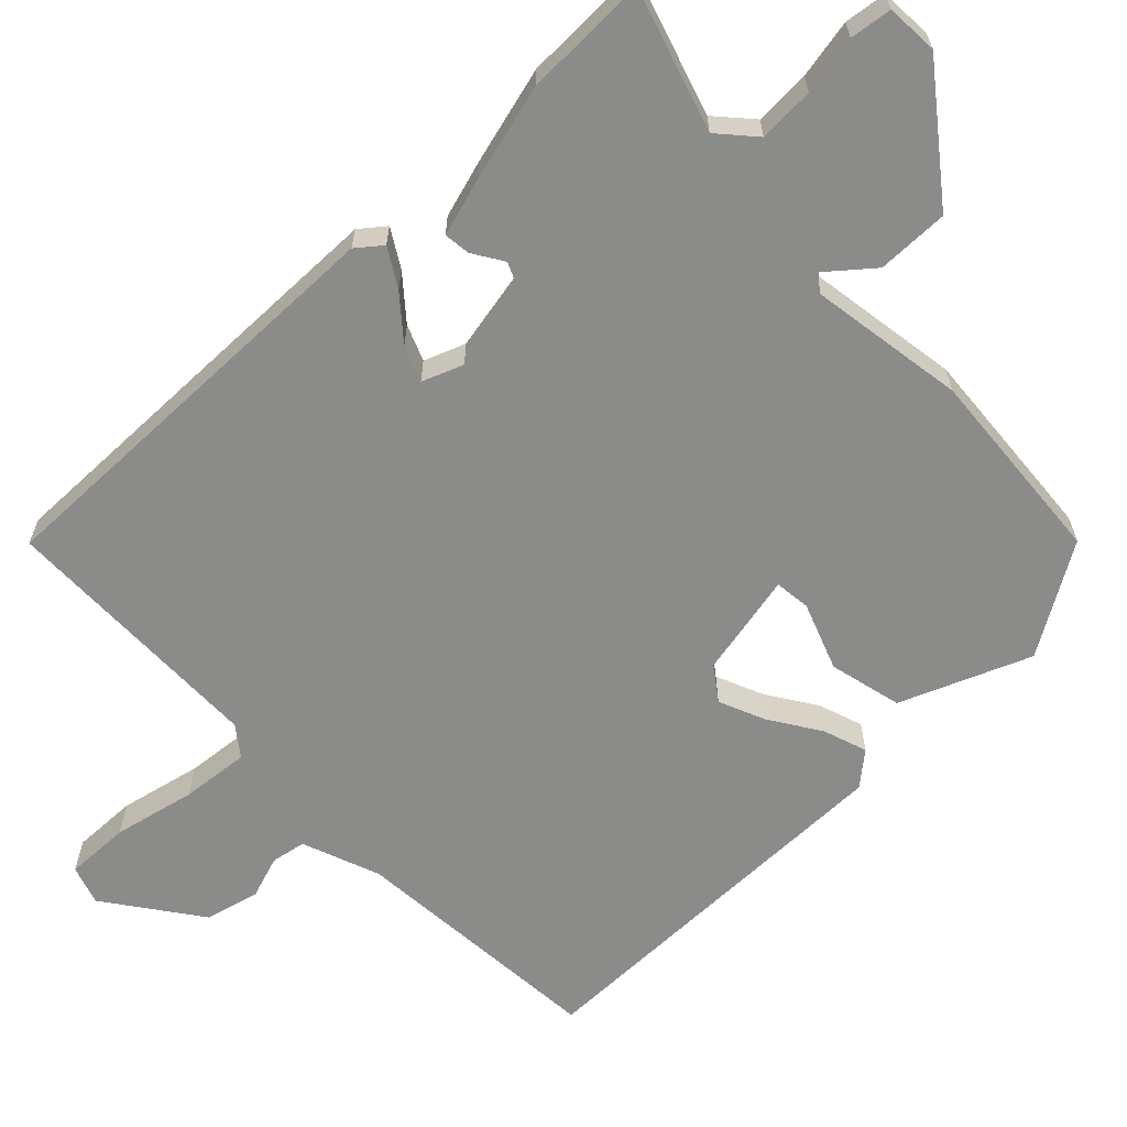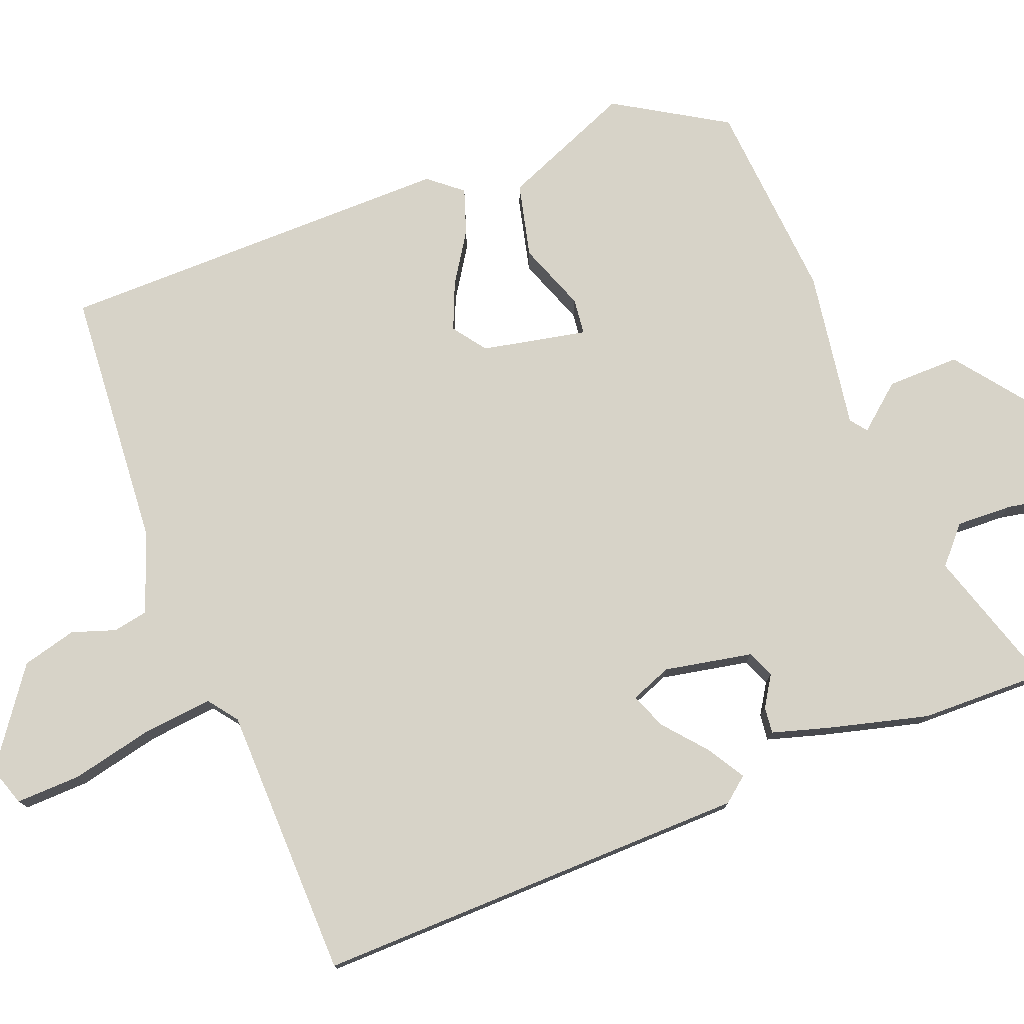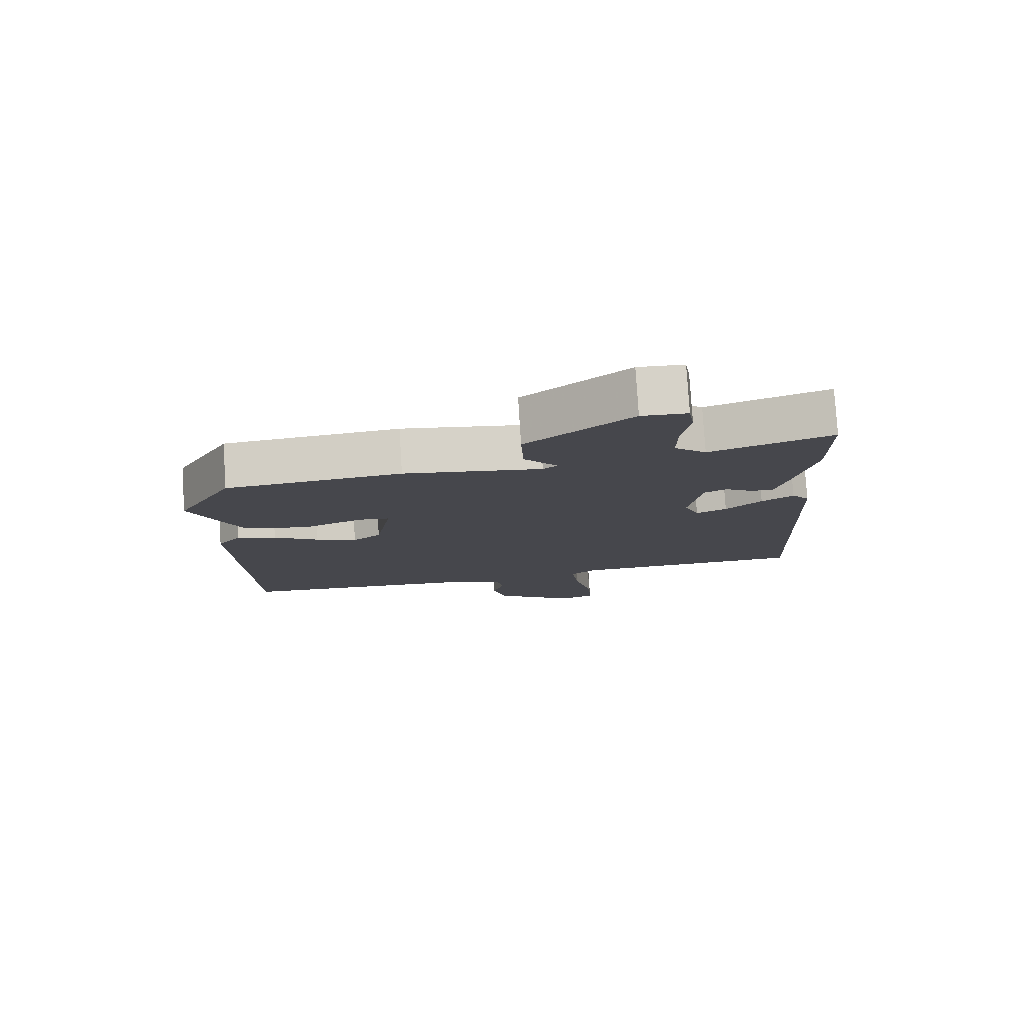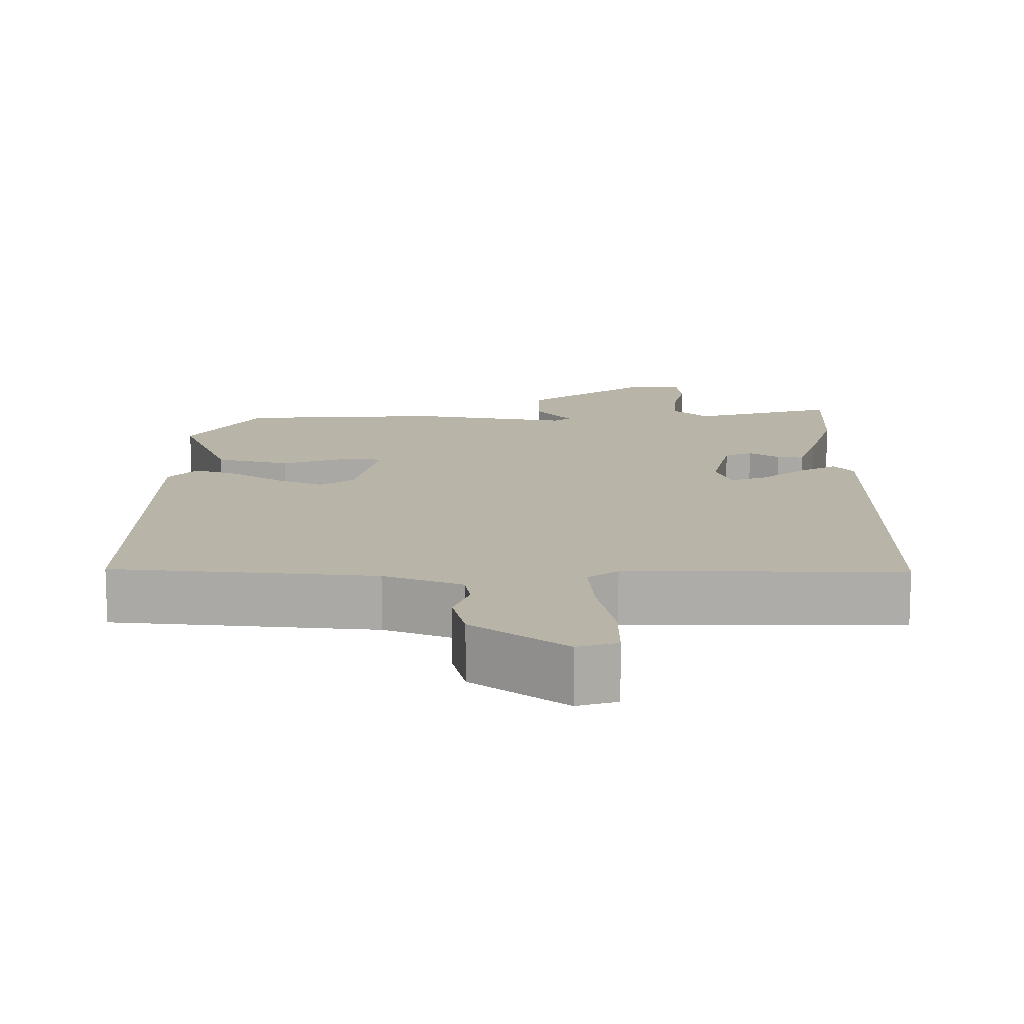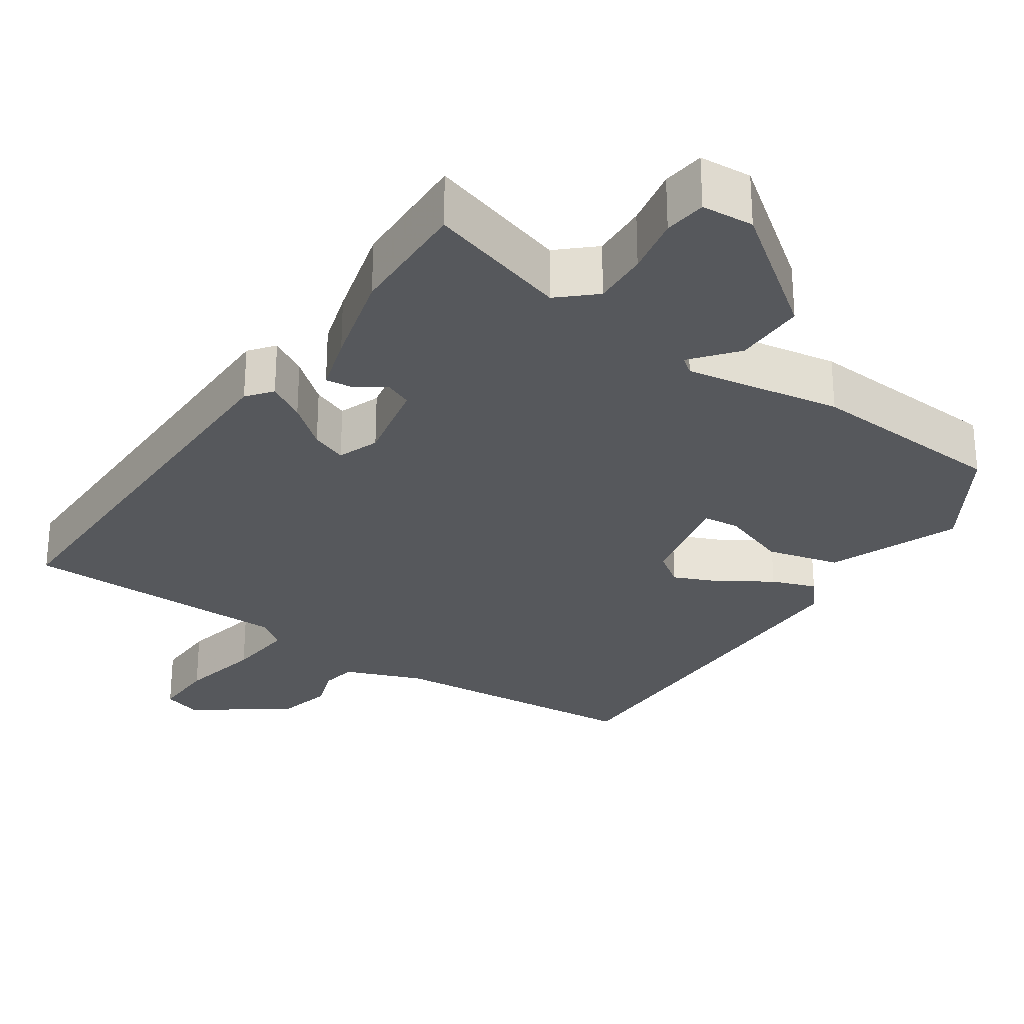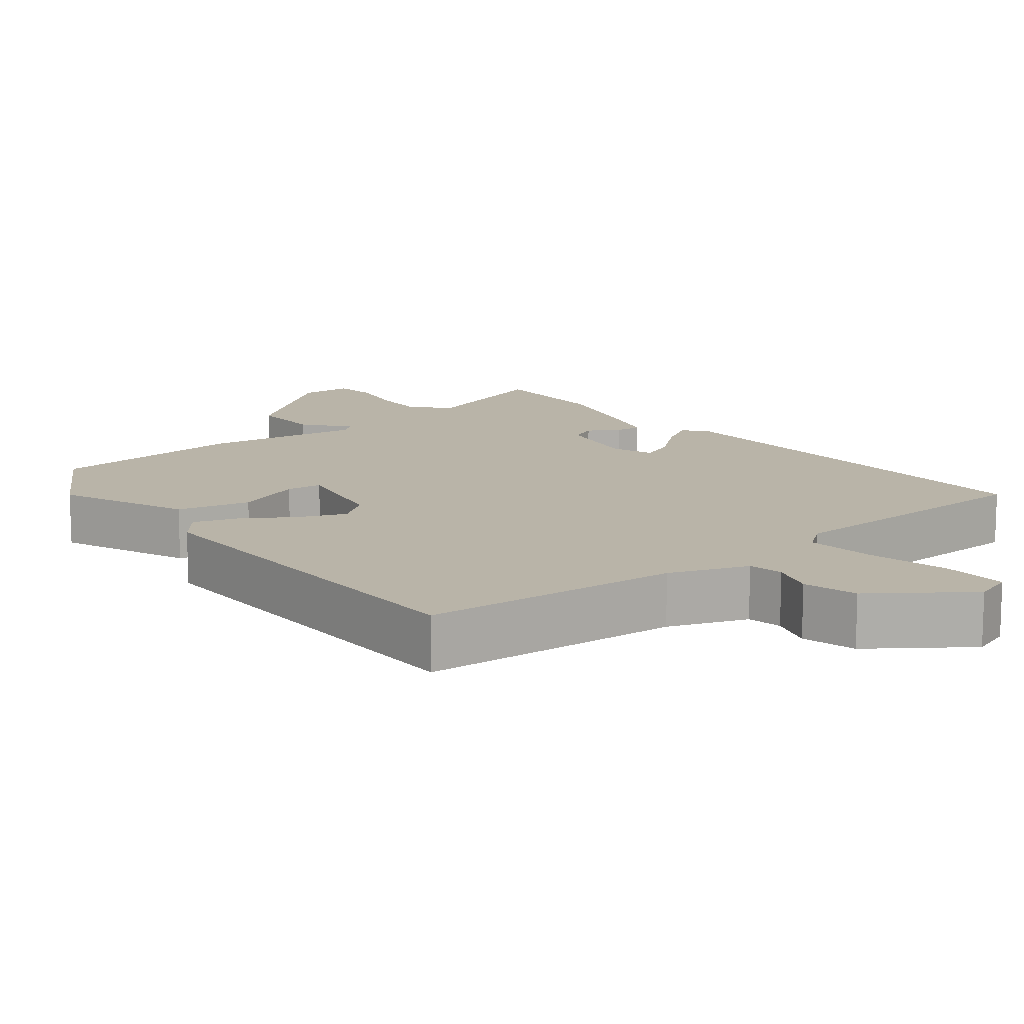
<metadata>
{"format":"obj","ext":"obj","renderer":"f3d","projection":"perspective","resolution":1024,"background":"white","views":[{"elev":-63.7,"azim":-44.3,"up":"+Y"},{"elev":77.0,"azim":-109.8,"up":"+Y"},{"elev":78.8,"azim":176.5,"up":"+Z"},{"elev":13.3,"azim":-177.1,"up":"+Y"},{"elev":-28.2,"azim":-32.1,"up":"+Y"},{"elev":13.2,"azim":142.8,"up":"+Y"}]}
</metadata>
<code>
v -0.545 0.07 -0.466
v -0.519 0.07 0.122
v -0.491 0.07 0.155
v -0.441 0.07 0.123
v -0.385 0.07 0.073
v -0.337 0.07 0.052
v -0.314 0.07 0.107
v -0.334 0.07 0.226
v -0.37 0.07 0.243
v -0.412 0.07 0.218
v -0.448 0.07 0.215
v -0.469 0.07 0.294
v -0.5 0.07 0.428
v -0.499 0.07 0.598
v -0.309 0.07 0.532
v -0.259 0.07 0.574
v -0.26 0.07 0.65
v -0.273 0.07 0.731
v -0.264 0.07 0.788
v -0.193 0.07 0.79
v -0.03 0.07 0.658
v -0.034 0.07 0.56
v -0.086 0.07 0.501
v -0.064 0.07 0.483
v 0.15 0.07 0.51
v 0.421 0.07 0.481
v 0.507 0.07 0.33
v 0.43 0.07 0.156
v 0.33 0.07 0.135
v 0.239 0.07 0.172
v 0.19 0.07 0.168
v 0.215 0.07 0.026
v 0.259 0.07 -0.008
v 0.323 0.07 0.017
v 0.392 0.07 0.059
v 0.453 0.07 0.078
v 0.489 0.07 0.032
v 0.471 0.07 -0.504
v 0.119 0.07 -0.521
v 0.012 0.07 -0.558
v 0.002 0.07 -0.605
v 0.02 0.07 -0.664
v -0.001 0.07 -0.737
v -0.13 0.07 -0.825
v -0.183 0.07 -0.806
v -0.178 0.07 -0.718
v -0.15 0.07 -0.607
v -0.138 0.07 -0.514
v -0.177 0.07 -0.483
v -0.545 0 -0.466
v -0.519 0 0.122
v -0.491 0 0.155
v -0.441 0 0.123
v -0.385 0 0.073
v -0.337 0 0.052
v -0.314 0 0.107
v -0.334 0 0.226
v -0.37 0 0.243
v -0.412 0 0.218
v -0.448 0 0.215
v -0.469 0 0.294
v -0.5 0 0.428
v -0.499 0 0.598
v -0.309 0 0.532
v -0.259 0 0.574
v -0.26 0 0.65
v -0.273 0 0.731
v -0.264 0 0.788
v -0.193 0 0.79
v -0.03 0 0.658
v -0.034 0 0.56
v -0.086 0 0.501
v -0.064 0 0.483
v 0.15 0 0.51
v 0.421 0 0.481
v 0.507 0 0.33
v 0.43 0 0.156
v 0.33 0 0.135
v 0.239 0 0.172
v 0.19 0 0.168
v 0.215 0 0.026
v 0.259 0 -0.008
v 0.323 0 0.017
v 0.392 0 0.059
v 0.453 0 0.078
v 0.489 0 0.032
v 0.471 0 -0.504
v 0.119 0 -0.521
v 0.012 0 -0.558
v 0.002 0 -0.605
v 0.02 0 -0.664
v -0.001 0 -0.737
v -0.13 0 -0.825
v -0.183 0 -0.806
v -0.178 0 -0.718
v -0.15 0 -0.607
v -0.138 0 -0.514
v -0.177 0 -0.483
f 45 46 47
f 44 45 47
f 43 44 47
f 42 43 47
f 41 42 47
f 40 41 47 48
f 39 40 48 49
f 38 39 49
f 37 38 49
f 36 37 49
f 35 36 49
f 34 35 49
f 28 29 30
f 27 28 30
f 26 27 30
f 25 26 30
f 24 25 30
f 23 24 30 31
f 21 22 23
f 20 21 23
f 19 20 23
f 18 19 23
f 17 18 23
f 23 31 32
f 17 23 32
f 16 17 32
f 13 14 15
f 12 13 15
f 11 12 15
f 10 11 15
f 9 10 15
f 15 16 32
f 9 15 32
f 8 9 32
f 3 4 5
f 2 3 5
f 1 2 5
f 49 1 5
f 49 5 6
f 33 34 49
f 32 33 49
f 8 32 49
f 7 8 49
f 6 7 49
f 96 95 94
f 96 94 93
f 96 93 92
f 96 92 91
f 96 91 90
f 97 96 90 89
f 98 97 89 88
f 98 88 87
f 98 87 86
f 98 86 85
f 98 85 84
f 98 84 83
f 79 78 77
f 79 77 76
f 79 76 75
f 79 75 74
f 79 74 73
f 80 79 73 72
f 72 71 70
f 72 70 69
f 72 69 68
f 72 68 67
f 72 67 66
f 81 80 72
f 81 72 66
f 81 66 65
f 64 63 62
f 64 62 61
f 64 61 60
f 64 60 59
f 64 59 58
f 81 65 64
f 81 64 58
f 81 58 57
f 54 53 52
f 54 52 51
f 54 51 50
f 54 50 98
f 55 54 98
f 98 83 82
f 98 82 81
f 98 81 57
f 98 57 56
f 98 56 55
f 1 50 51 2
f 2 51 52 3
f 3 52 53 4
f 4 53 54 5
f 5 54 55 6
f 6 55 56 7
f 7 56 57 8
f 8 57 58 9
f 9 58 59 10
f 10 59 60 11
f 11 60 61 12
f 12 61 62 13
f 13 62 63 14
f 14 63 64 15
f 15 64 65 16
f 16 65 66 17
f 17 66 67 18
f 18 67 68 19
f 19 68 69 20
f 20 69 70 21
f 21 70 71 22
f 22 71 72 23
f 23 72 73 24
f 24 73 74 25
f 25 74 75 26
f 26 75 76 27
f 27 76 77 28
f 28 77 78 29
f 29 78 79 30
f 30 79 80 31
f 31 80 81 32
f 32 81 82 33
f 33 82 83 34
f 34 83 84 35
f 35 84 85 36
f 36 85 86 37
f 37 86 87 38
f 38 87 88 39
f 39 88 89 40
f 40 89 90 41
f 41 90 91 42
f 42 91 92 43
f 43 92 93 44
f 44 93 94 45
f 45 94 95 46
f 46 95 96 47
f 47 96 97 48
f 48 97 98 49
f 49 98 50 1

</code>
